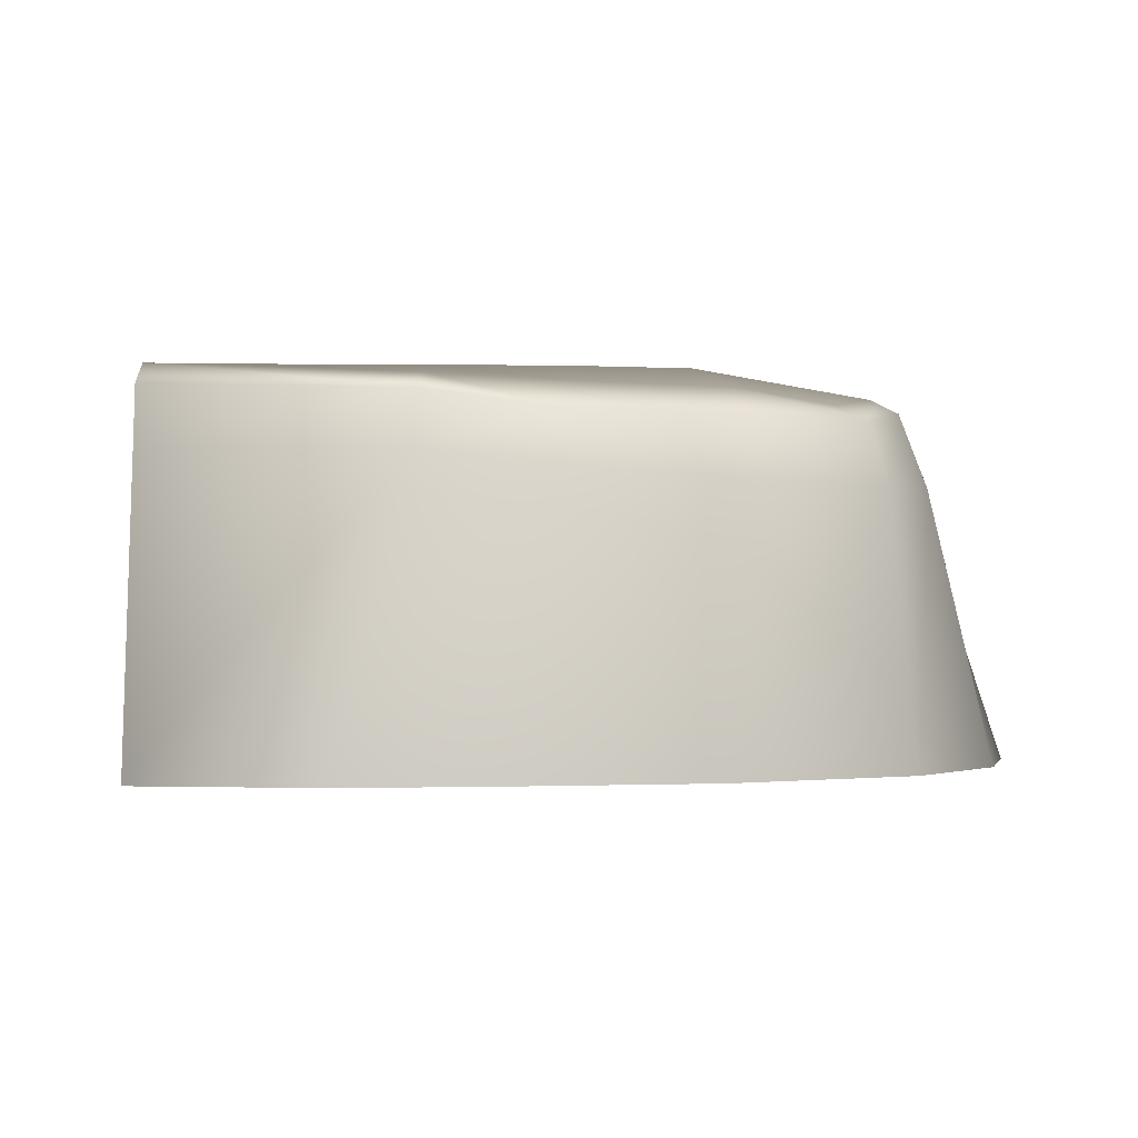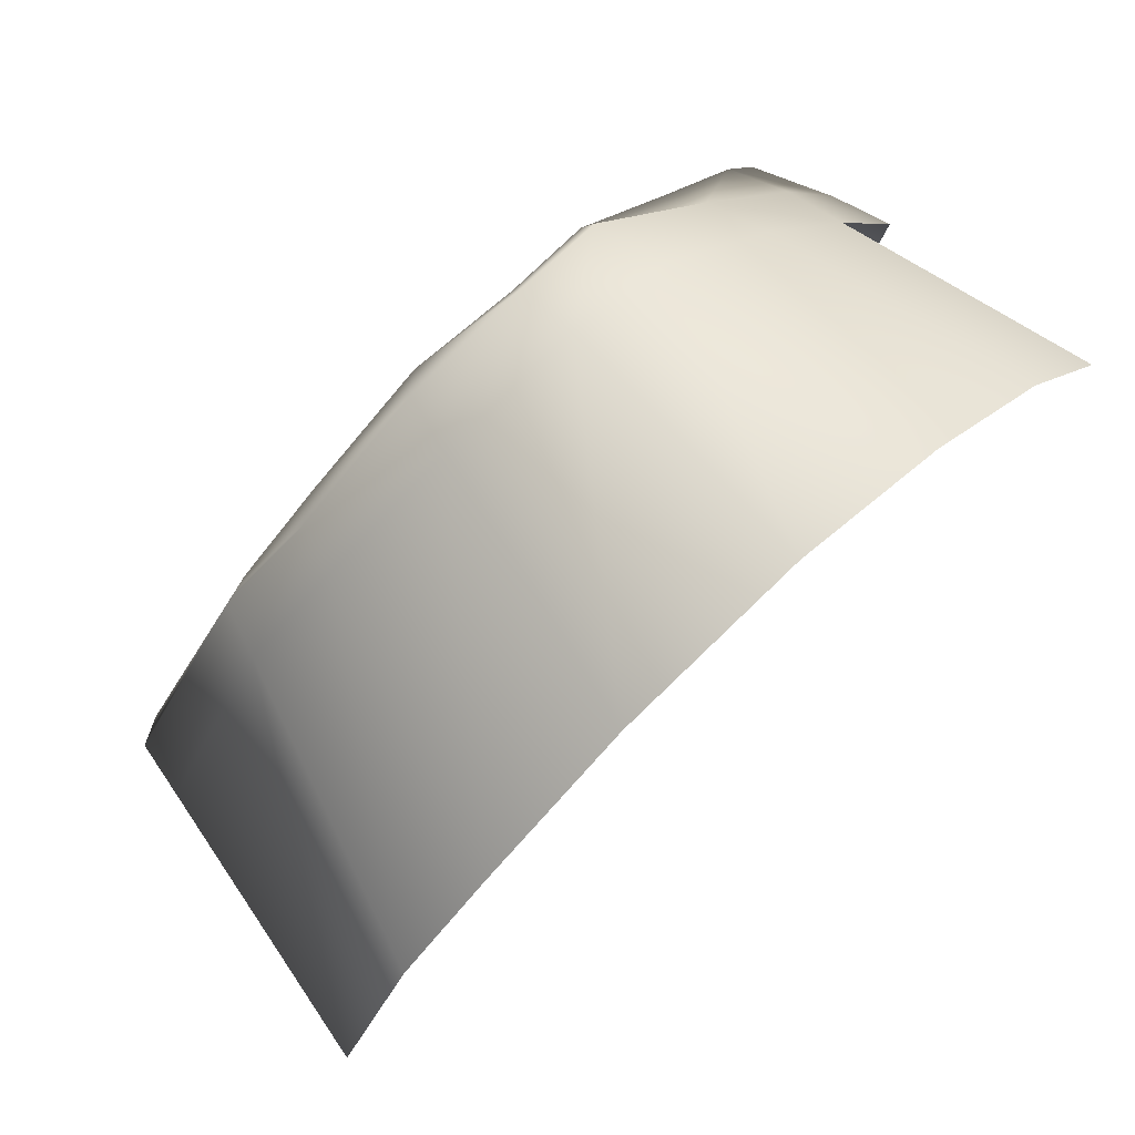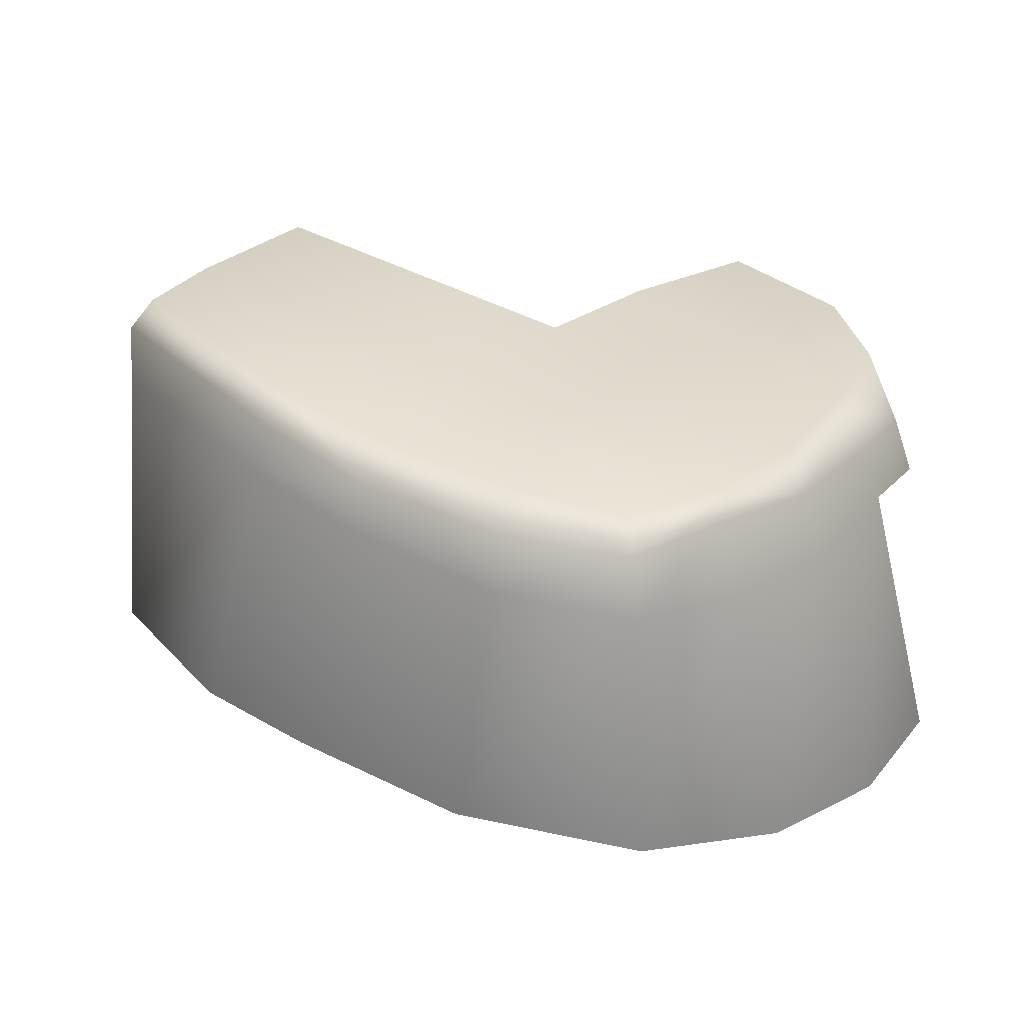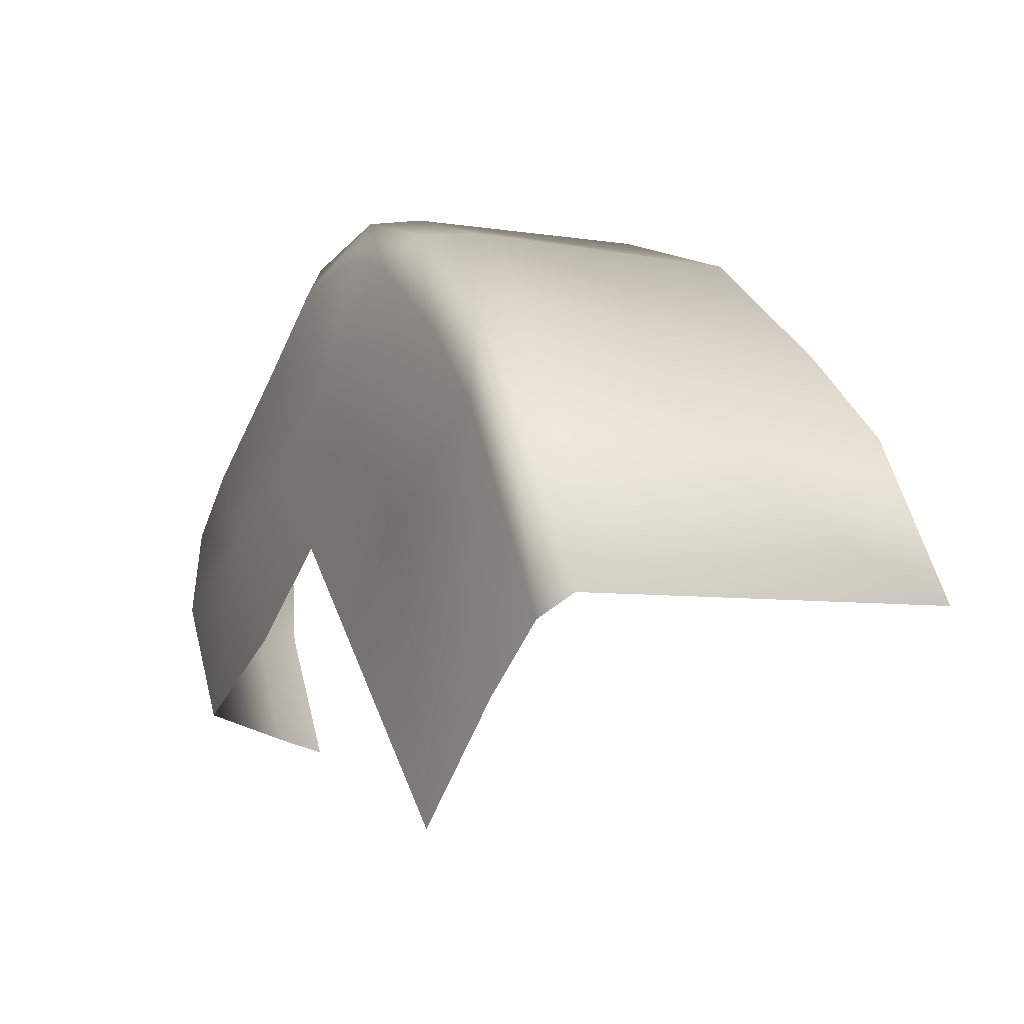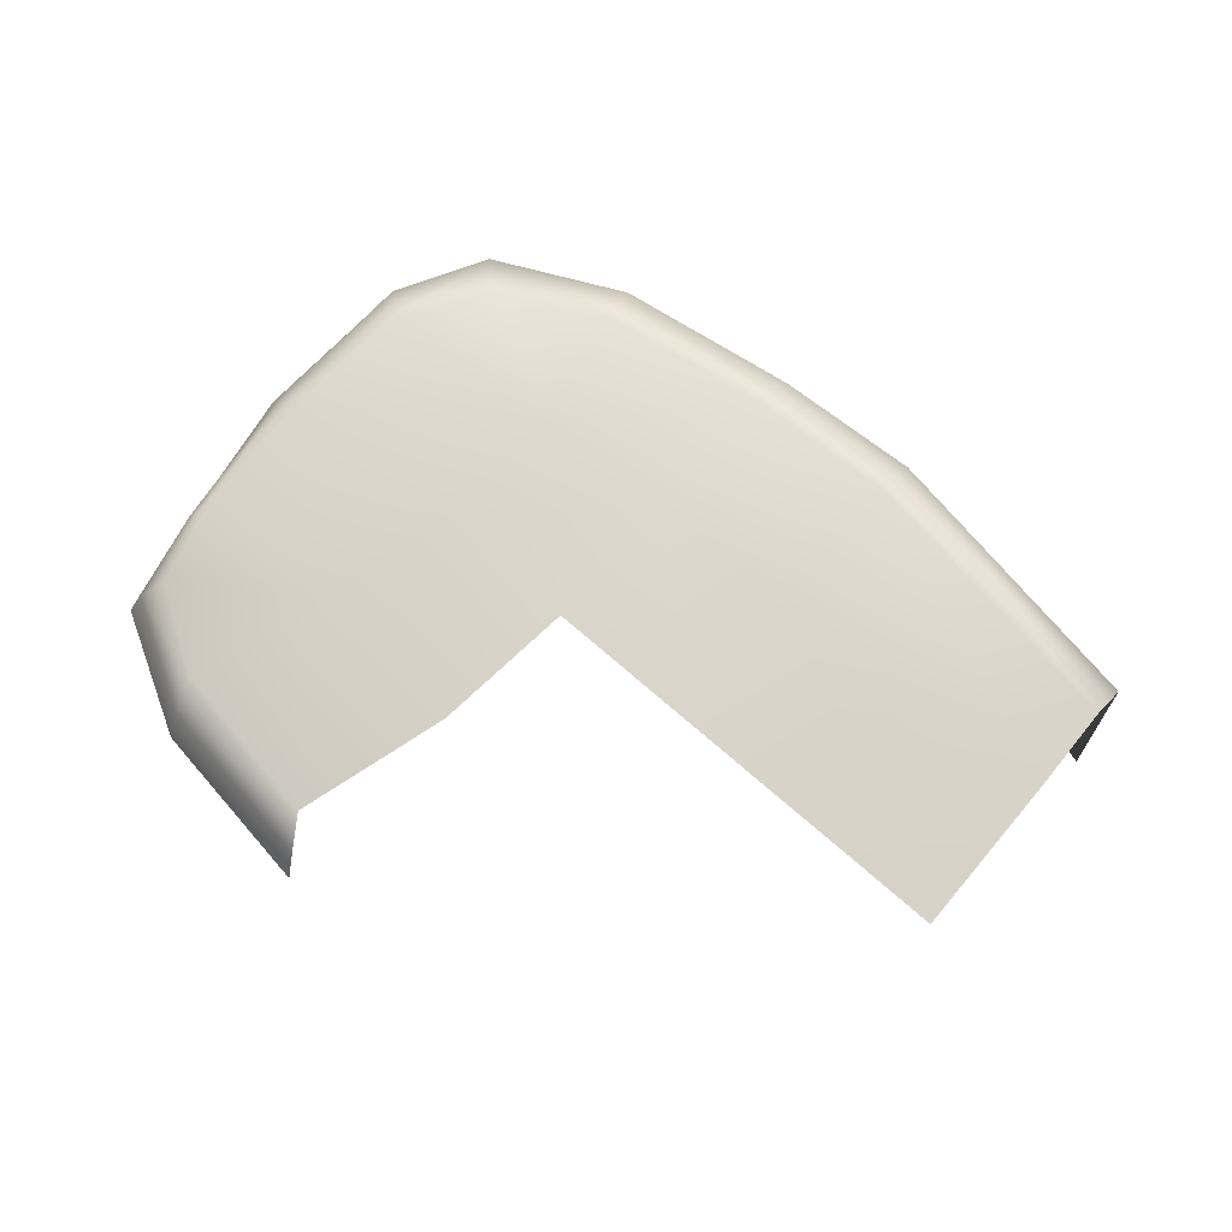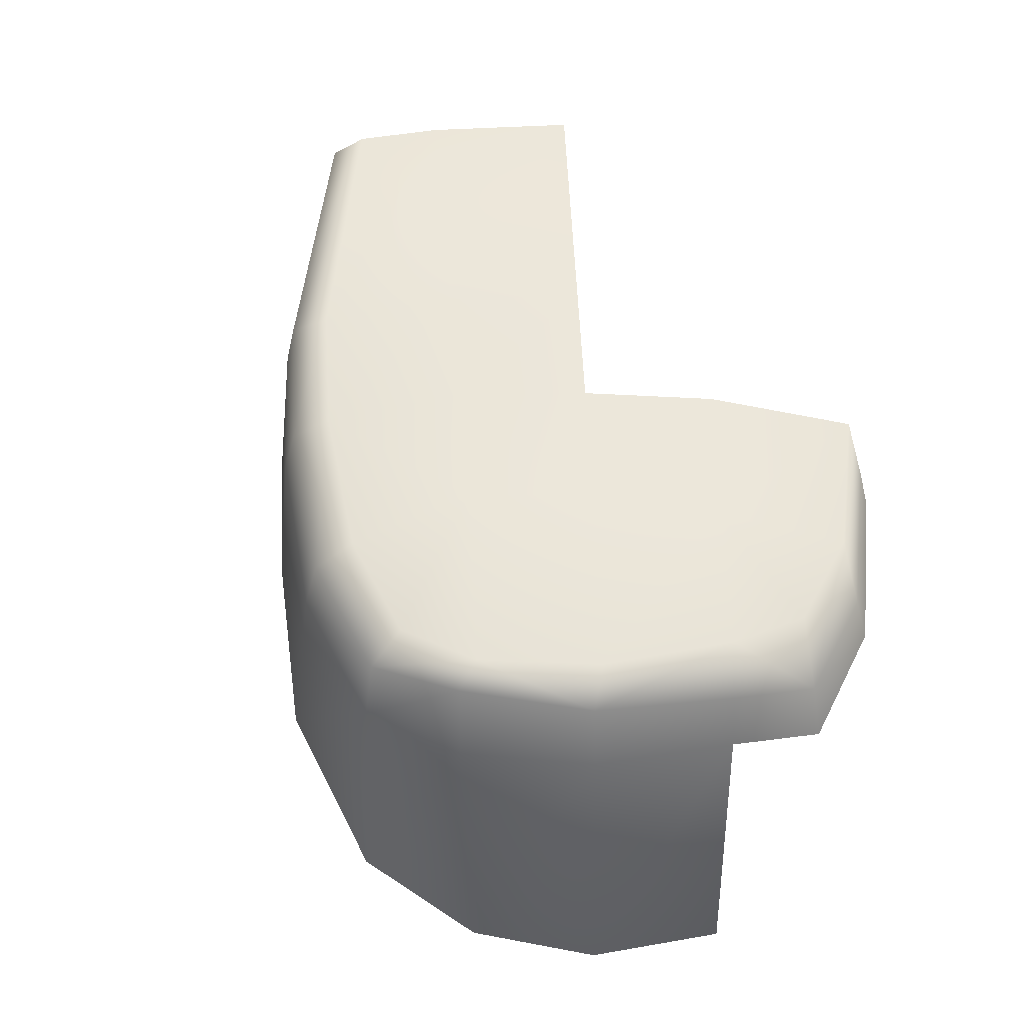
<metadata>
{"format":"obj","ext":"obj","renderer":"f3d","projection":"perspective","resolution":1024,"background":"white","views":[{"elev":-0.8,"azim":-50.5,"up":"+Y"},{"elev":73.3,"azim":-39.8,"up":"+Z"},{"elev":32.2,"azim":-9.6,"up":"+Y"},{"elev":-15.6,"azim":-119.8,"up":"+Z"},{"elev":72.9,"azim":170.4,"up":"+Y"},{"elev":53.8,"azim":37.1,"up":"+Y"}]}
</metadata>
<code>
g Cliff_Rocks13
v -5.707 -0.03772 1.688
v -8.146 0.11 -2.516
v -7.672 0.5104 -2.886
v -5.165 0.2805 1.28
v -4.143 -0.3606 3.536
v -6.543 0.6515 -3.889
v -3.572 0.1498 3.11
v -1.855 -0.4248 5.593
v -3.328 0.6508 -0.3578
v -4.467 0.6509 -5.657
v -1.431 0.6501 -1.963
v -1.724 0.65 1.442
v 0.1555 0.6497 -0.0316
v -1.422 0.07237 5.006
v 0.293 -0.4912 6.6
v 1.668 0.6493 1.809
v 2.141 0.6487 -1.355
v -0.1554 0.607 3.173
v 0.3598 -0.163 5.823
v 1.91 0.04269 5.609
v 1.953 -0.2326 6.17
v 3.959 -0.6412 4.858
v 3.724 0.04202 4.349
v 3.755 0.6483 0.7877
v 4.523 0.6465 -2.398
v 5.374 0.2761 2.71
v 5.737 -0.7881 3.072
v 6.71 -1.007 1.916
v 6.115 0.4041 1.616
v 5.877 0.6465 -0.03125
v 6.371 -0.9692 -0.1086
v 4.849 -0.9259 -2.69
v -8.247 -0.9722 -2.444
v -5.951 -1.033 1.704
v -8.783 -6.587 -2.079
v -7.25 -6.55 1.145
v -4.353 -1.289 3.654
v -5.515 -6.534 3.139
v -2.044 -1.522 5.776
v -2.785 -6.511 5.846
v 0.3664 -1.604 6.937
v 0.4695 -6.498 7.483
v 2.256 -1.554 6.57
v 3.112 -6.5 7.402
v 4.247 -1.751 5.202
v 5.244 -6.511 6.373
v 5.97 -1.858 3.307
v 6.887 -6.527 4.558
v 7.051 -2.057 2.071
v 6.632 -1.976 -0.2167
v 5.035 -1.887 -2.847
g Cliff_Rocks13_0
f 3 2 1
f 4 3 1
f 1 5 4
f 6 3 4
f 5 7 4
f 7 5 8
f 9 6 4
f 4 7 9
f 6 9 10
f 9 11 10
f 9 12 11
f 7 12 9
f 12 13 11
f 14 7 8
f 8 15 14
f 16 13 12
f 13 16 17
f 18 12 7
f 14 18 7
f 18 16 12
f 15 19 14
f 14 19 18
f 19 15 20
f 19 20 18
f 15 21 20
f 21 22 20
f 20 23 18
f 23 16 18
f 22 23 20
f 16 24 17
f 16 23 24
f 17 24 25
f 23 22 26
f 23 26 24
f 22 27 26
f 27 28 26
f 26 29 24
f 28 29 26
f 29 30 24
f 29 28 30
f 24 30 25
f 28 31 30
f 25 30 31
f 32 25 31
g Cliff_Rocks13_1
f 2 33 1
f 33 34 1
f 34 33 35
f 36 34 35
f 1 34 5
f 37 34 36
f 34 37 5
f 38 37 36
f 5 37 39
f 39 37 38
f 8 5 39
f 40 39 38
f 8 39 15
f 41 39 40
f 39 41 15
f 42 41 40
f 15 41 21
f 43 41 42
f 41 43 21
f 44 43 42
f 21 43 22
f 45 43 44
f 43 45 22
f 46 45 44
f 45 47 22
f 47 45 46
f 48 47 46
f 47 27 22
f 47 49 27
f 49 28 27
f 49 50 28
f 50 31 28
f 32 31 50
f 51 32 50

</code>
